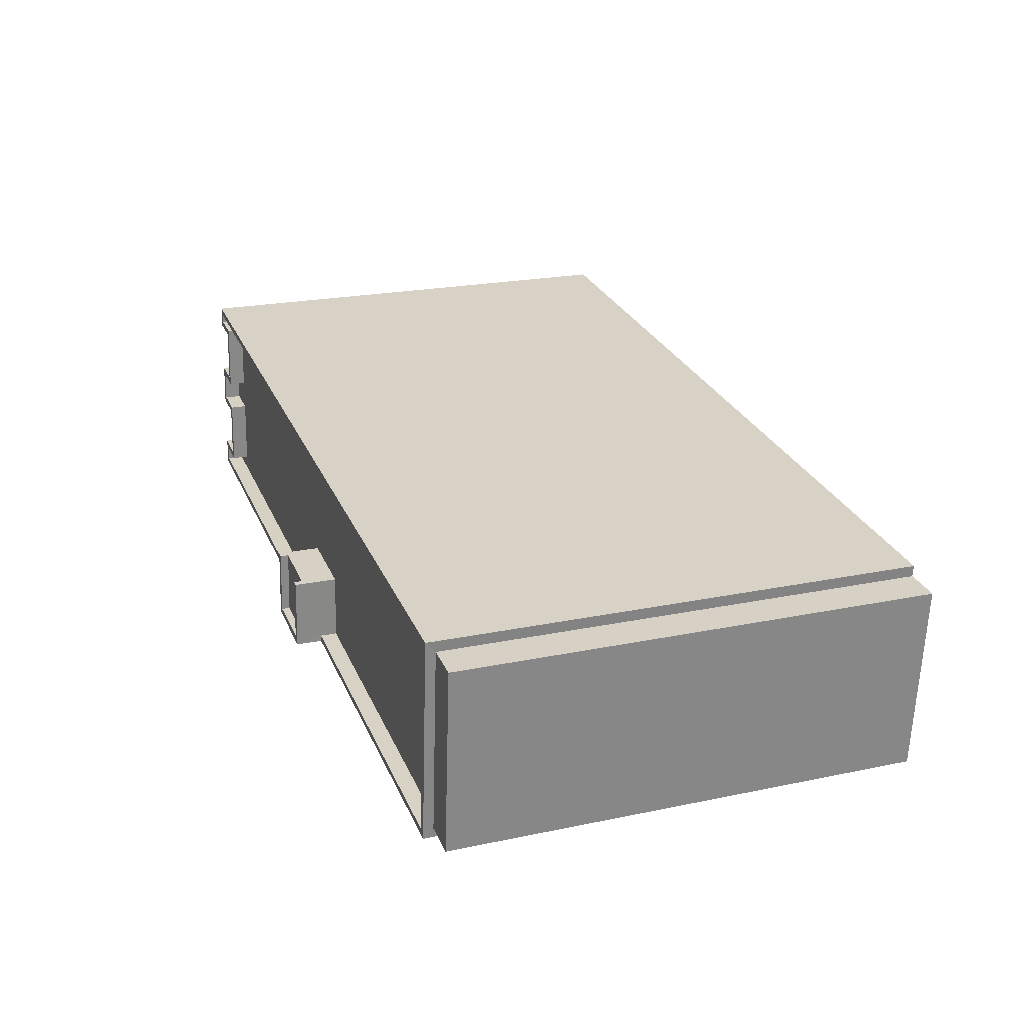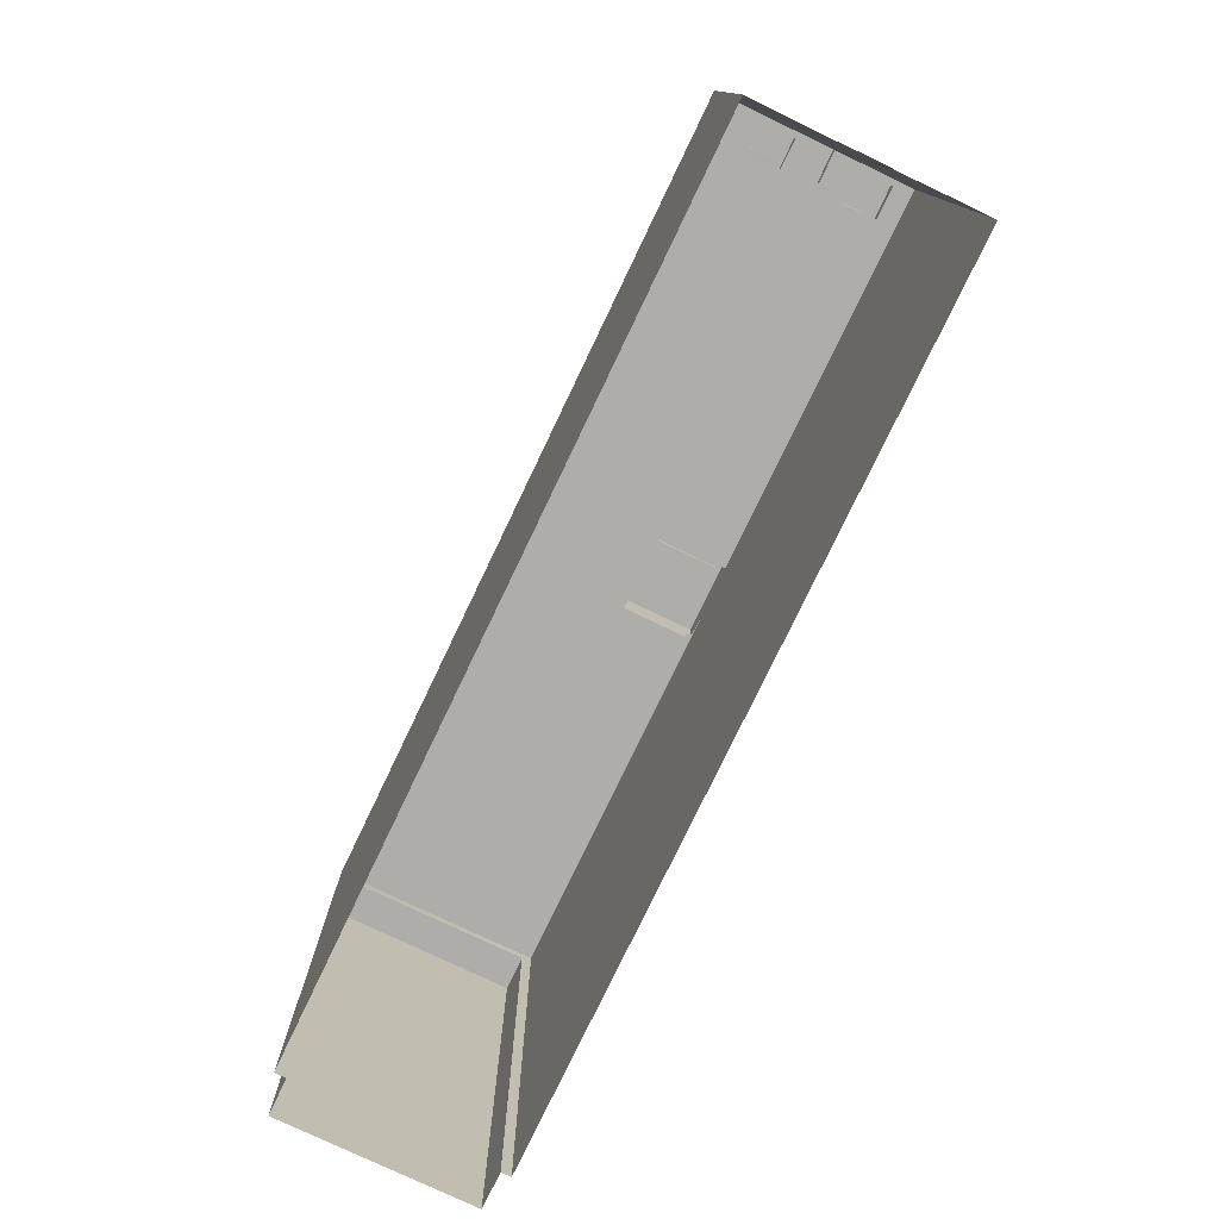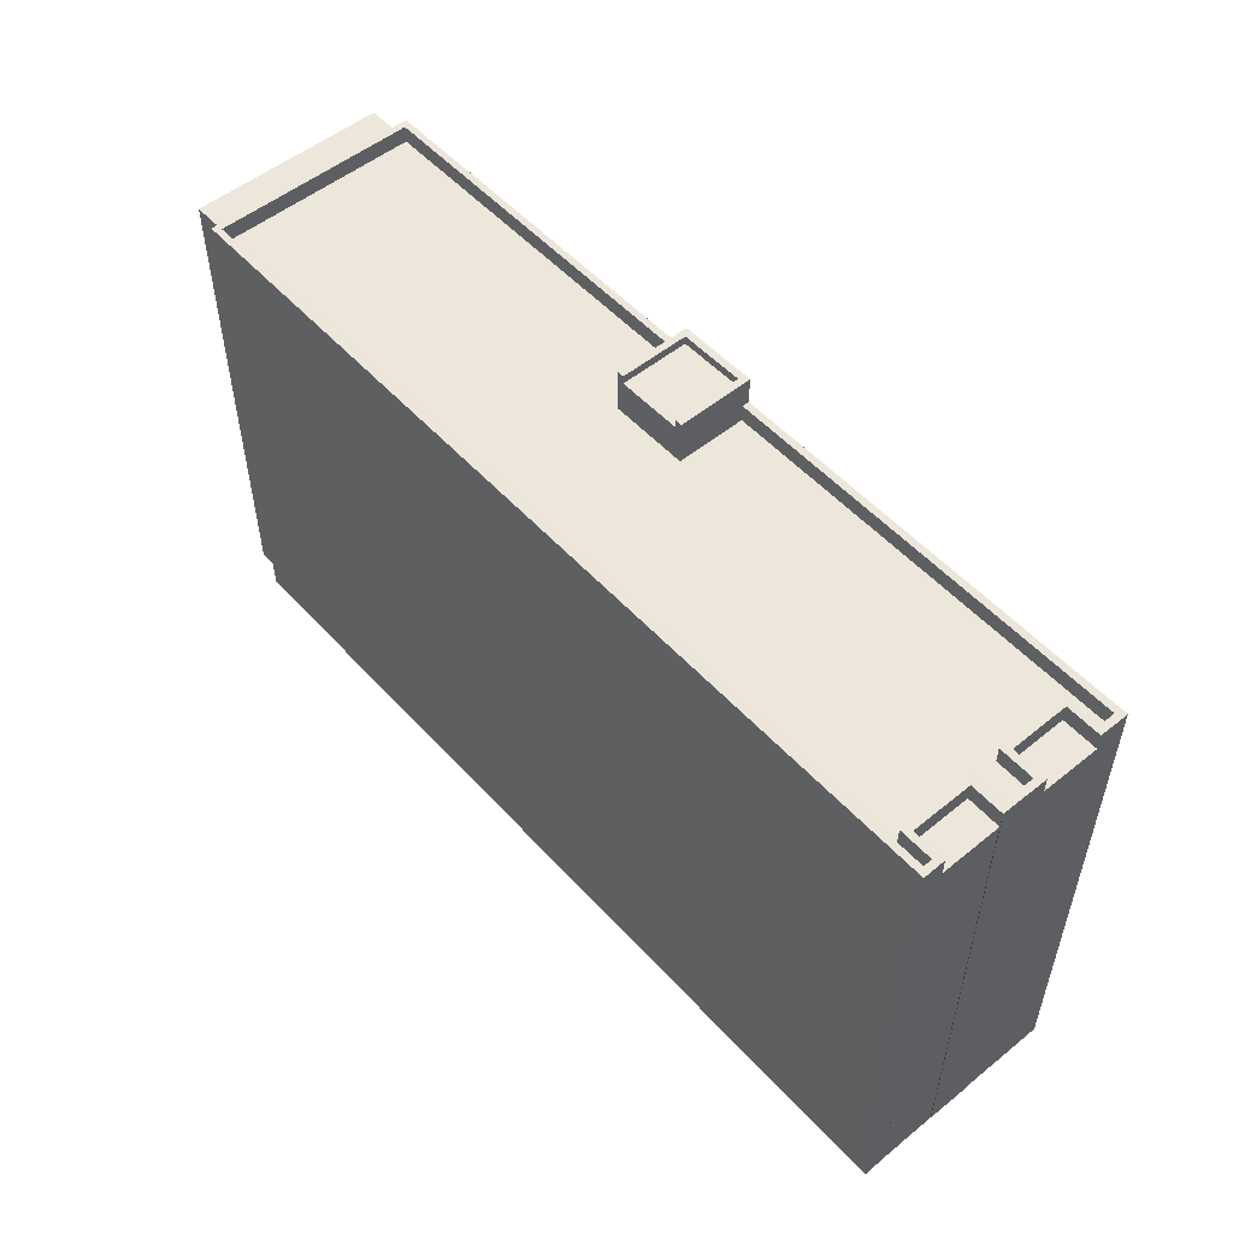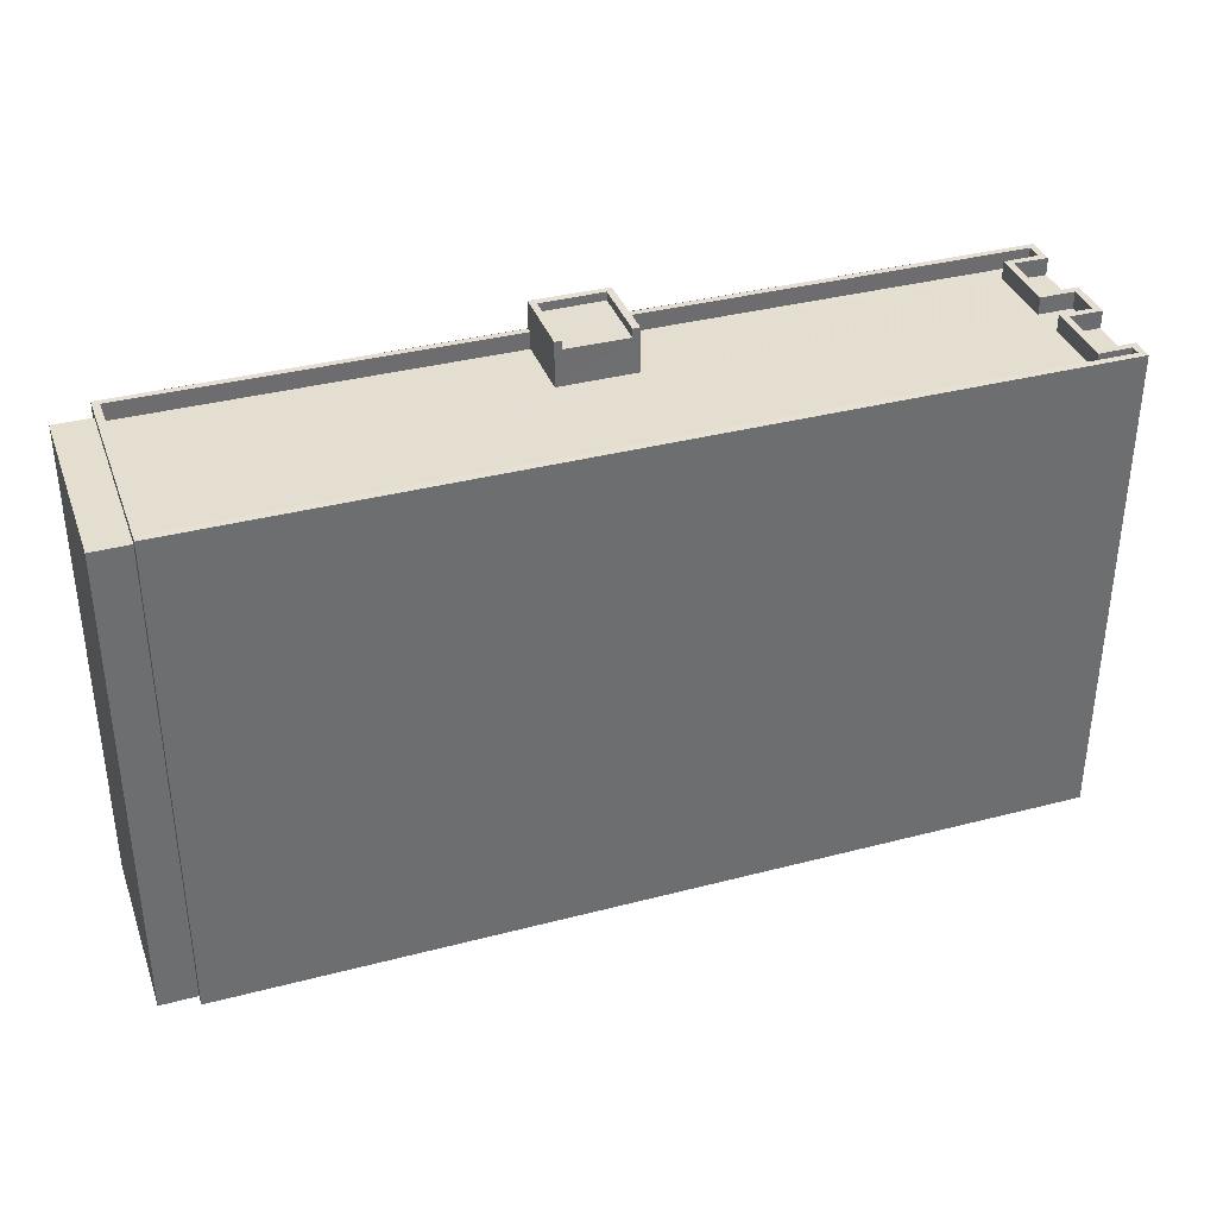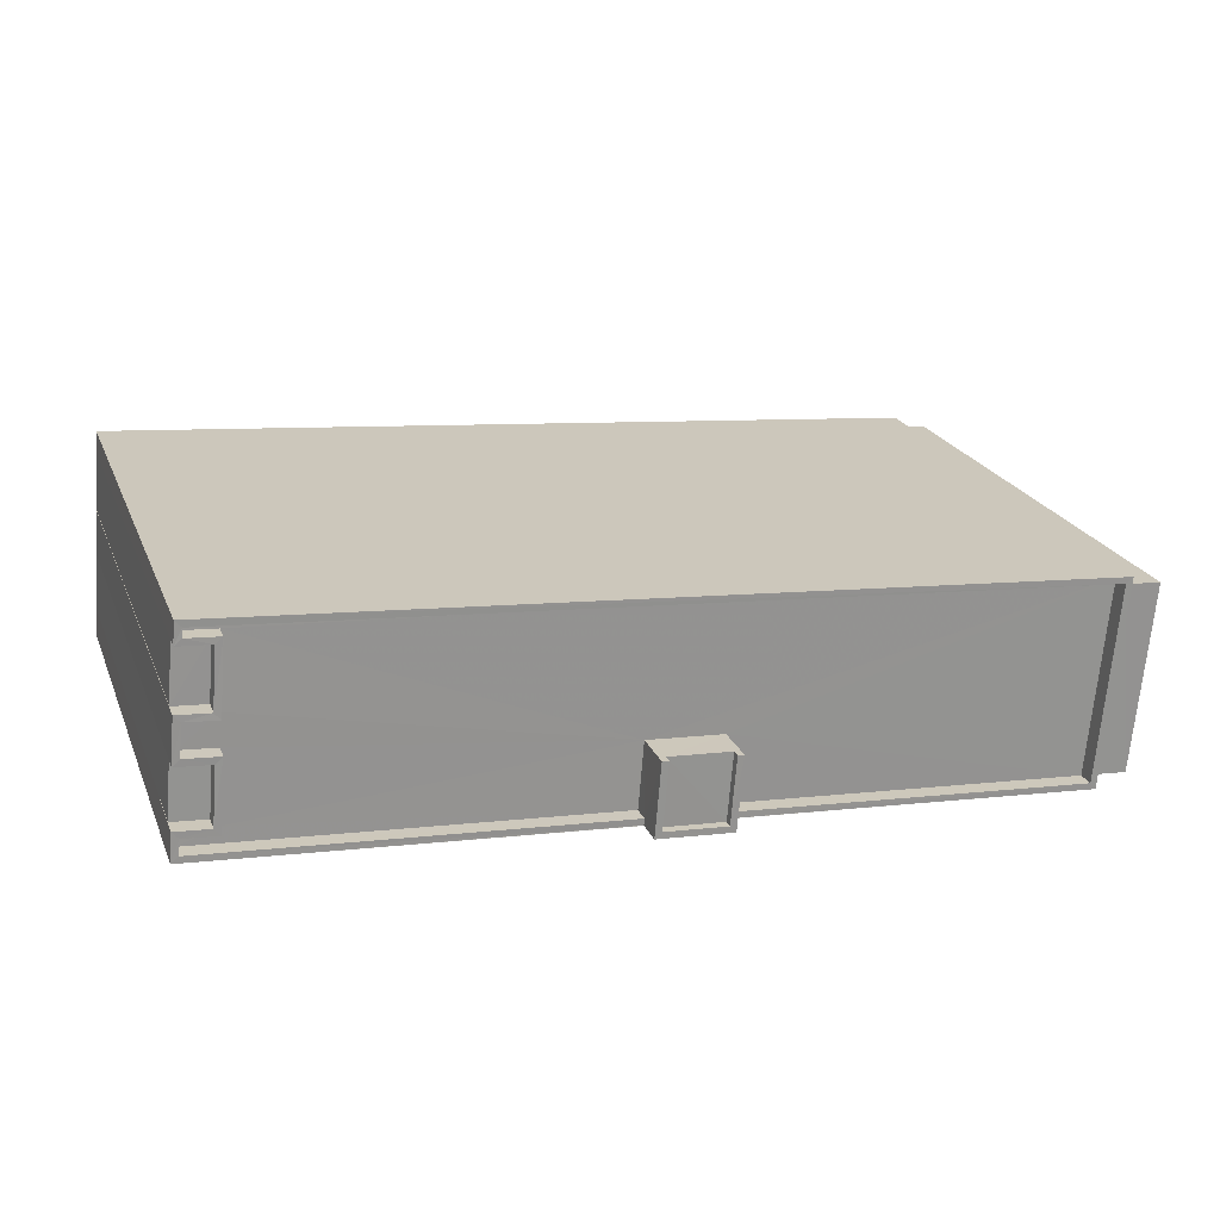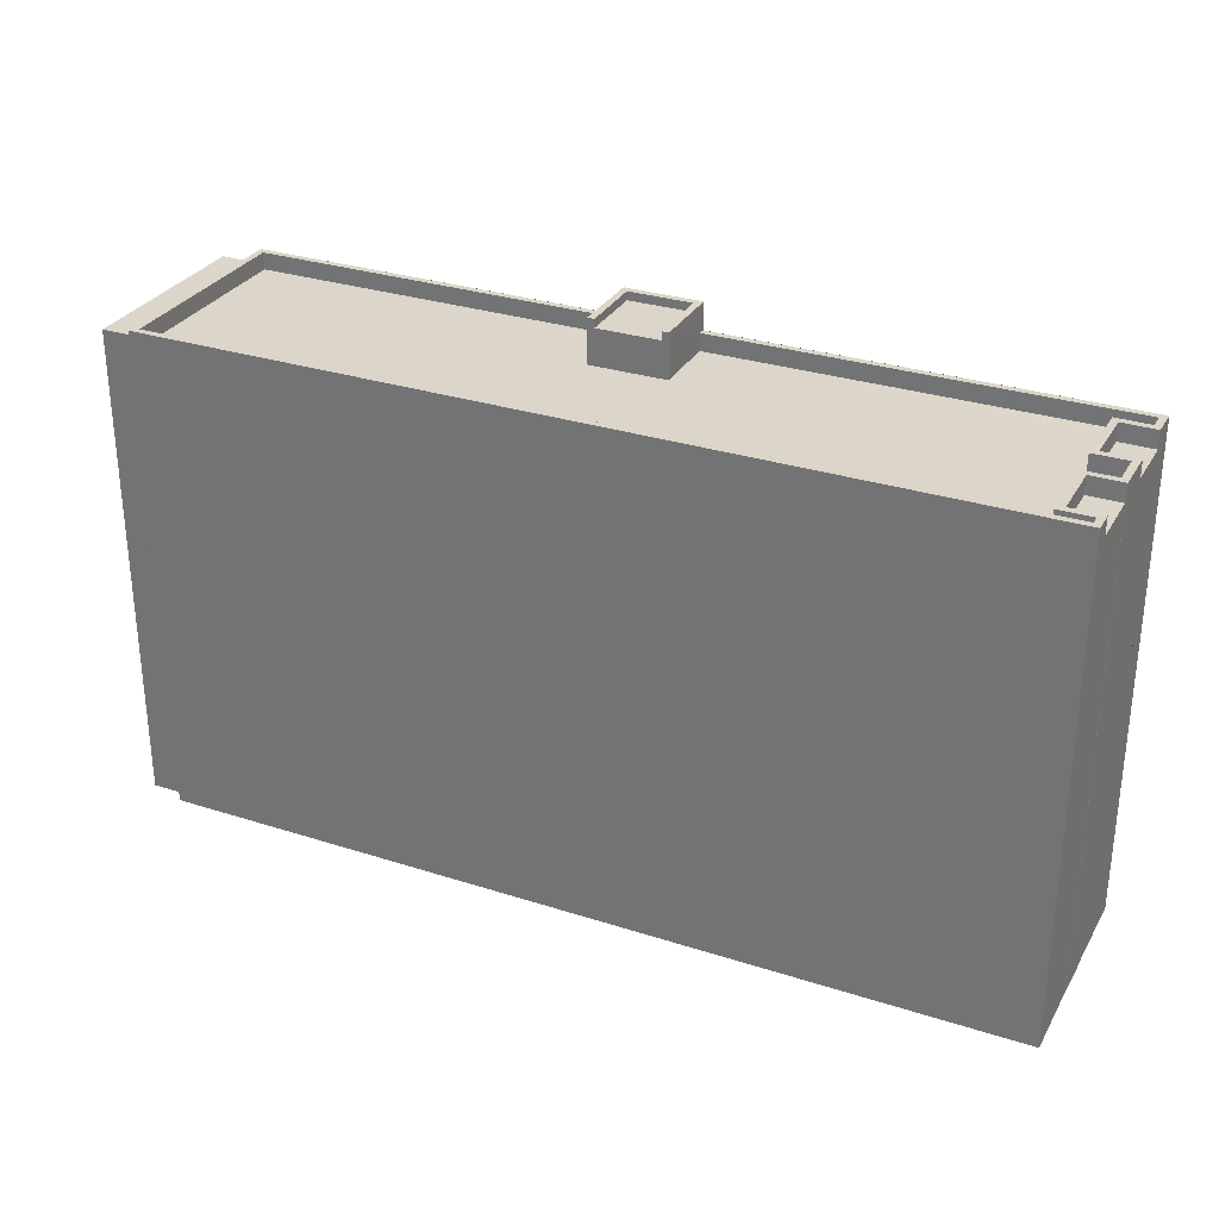
<metadata>
{"format":"obj","ext":"obj","renderer":"f3d","projection":"perspective","resolution":1024,"background":"white","views":[{"elev":22.1,"azim":70.1,"up":"+Y"},{"elev":-77.3,"azim":-120.6,"up":"+Z"},{"elev":52.8,"azim":-136.0,"up":"+Z"},{"elev":36.4,"azim":156.2,"up":"+Z"},{"elev":22.8,"azim":-18.9,"up":"+Y"},{"elev":30.0,"azim":-159.9,"up":"+Z"}]}
</metadata>
<code>
v -8.867e+04 -9.873e+04 9.351
v -8.867e+04 -9.873e+04 9.351
v -8.869e+04 -9.873e+04 9.351
v -8.869e+04 -9.873e+04 9.351
v -8.869e+04 -9.873e+04 9.351
v -8.867e+04 -9.873e+04 9.351
v -8.867e+04 -9.874e+04 9.351
v -8.867e+04 -9.874e+04 9.351
v -8.869e+04 -9.873e+04 9.351
v -8.867e+04 -9.874e+04 9.351
v -8.869e+04 -9.873e+04 9.351
v -8.869e+04 -9.873e+04 9.351
v -8.869e+04 -9.873e+04 9.351
v -8.869e+04 -9.873e+04 9.351
v -8.869e+04 -9.873e+04 9.351
v -8.869e+04 -9.873e+04 9.351
v -8.869e+04 -9.873e+04 23.45
v -8.869e+04 -9.873e+04 23.45
v -8.869e+04 -9.873e+04 23.45
v -8.869e+04 -9.873e+04 23.45
v -8.867e+04 -9.874e+04 23.97
v -8.867e+04 -9.873e+04 23.97
v -8.867e+04 -9.874e+04 23.97
v -8.869e+04 -9.873e+04 23.97
v -8.867e+04 -9.873e+04 23.97
v -8.869e+04 -9.873e+04 23.97
v -8.869e+04 -9.873e+04 23.97
v -8.869e+04 -9.873e+04 23.97
v -8.869e+04 -9.873e+04 23.97
v -8.869e+04 -9.873e+04 23.97
v -8.869e+04 -9.873e+04 23.97
v -8.869e+04 -9.873e+04 23.97
v -8.869e+04 -9.873e+04 23.97
v -8.869e+04 -9.873e+04 23.97
v -8.869e+04 -9.873e+04 23.97
v -8.869e+04 -9.873e+04 23.97
v -8.868e+04 -9.874e+04 24.76
v -8.868e+04 -9.873e+04 24.76
v -8.868e+04 -9.874e+04 24.76
v -8.868e+04 -9.874e+04 24.76
v -8.868e+04 -9.874e+04 24.76
v -8.868e+04 -9.873e+04 24.76
v -8.868e+04 -9.873e+04 24.76
v -8.868e+04 -9.873e+04 24.76
v -8.869e+04 -9.873e+04 23.97
v -8.869e+04 -9.873e+04 23.97
v -8.868e+04 -9.874e+04 23.97
v -8.868e+04 -9.874e+04 23.97
v -8.868e+04 -9.874e+04 23.97
v -8.869e+04 -9.873e+04 23.97
v -8.869e+04 -9.873e+04 23.97
v -8.869e+04 -9.873e+04 23.97
v -8.868e+04 -9.874e+04 23.97
v -8.869e+04 -9.873e+04 23.97
v -8.869e+04 -9.873e+04 23.97
v -8.869e+04 -9.873e+04 23.97
v -8.868e+04 -9.873e+04 24.51
v -8.868e+04 -9.874e+04 24.51
v -8.868e+04 -9.874e+04 24.51
v -8.868e+04 -9.873e+04 24.51
v -8.869e+04 -9.873e+04 23.45
v -8.869e+04 -9.873e+04 23.45
v -8.869e+04 -9.873e+04 23.45
v -8.869e+04 -9.873e+04 23.45
v -8.868e+04 -9.874e+04 23.47
v -8.867e+04 -9.874e+04 23.47
v -8.868e+04 -9.873e+04 23.47
v -8.869e+04 -9.873e+04 23.47
v -8.869e+04 -9.873e+04 23.47
v -8.868e+04 -9.874e+04 23.47
v -8.867e+04 -9.873e+04 23.47
v -8.869e+04 -9.873e+04 23.47
v -8.869e+04 -9.873e+04 23.47
v -8.869e+04 -9.873e+04 23.47
v -8.868e+04 -9.873e+04 23.47
v -8.869e+04 -9.873e+04 23.47
v -8.869e+04 -9.873e+04 23.47
v -8.869e+04 -9.873e+04 23.47
v -8.869e+04 -9.873e+04 23.47
v -8.869e+04 -9.873e+04 23.47
v -8.867e+04 -9.873e+04 23.67
v -8.867e+04 -9.874e+04 23.67
v -8.867e+04 -9.873e+04 23.67
v -8.867e+04 -9.874e+04 23.67
f 1 2 3
f 4 3 5
f 2 6 7
f 8 9 10
f 9 11 12
f 13 14 15
f 10 2 7
f 13 15 16
f 12 16 10
f 5 2 15
f 3 2 5
f 9 12 10
f 16 2 10
f 15 2 16
f 17 18 19
f 17 20 18
f 21 22 23
f 24 25 22
f 26 27 28
f 28 27 29
f 24 30 31
f 32 30 33
f 34 35 27
f 23 22 25
f 27 35 29
f 35 36 33
f 34 36 35
f 25 24 31
f 31 30 32
f 36 32 33
f 37 38 39
f 37 40 41
f 40 42 41
f 38 43 39
f 40 44 42
f 37 39 40
f 26 45 46
f 23 47 48
f 23 48 21
f 26 28 45
f 49 50 21
f 46 51 52
f 53 54 49
f 50 55 56
f 48 49 21
f 54 55 50
f 51 55 52
f 56 55 51
f 45 51 46
f 49 54 50
f 57 58 59
f 60 57 59
f 61 62 63
f 61 64 62
f 65 66 67
f 68 69 70
f 66 71 67
f 72 73 74
f 71 73 72
f 71 75 67
f 75 68 70
f 68 76 69
f 77 78 79
f 77 79 80
f 75 80 68
f 75 72 77
f 71 72 75
f 75 77 80
f 81 82 83
f 81 84 82
f 36 77 72
f 36 34 77
f 26 79 78
f 27 26 78
f 31 74 73
f 31 32 74
f 62 45 63
f 16 63 13
f 13 63 28
f 63 45 28
f 2 1 81
f 1 22 81
f 10 84 8
f 81 22 21
f 84 81 21
f 8 84 21
f 65 67 47
f 48 47 37
f 37 47 38
f 47 67 38
f 35 18 29
f 29 18 14
f 35 19 18
f 14 18 15
f 17 33 20
f 5 20 4
f 4 20 30
f 20 33 30
f 39 60 59
f 39 43 60
f 82 7 6
f 83 82 6
f 64 51 45
f 62 64 45
f 32 36 72
f 74 32 72
f 77 27 78
f 77 34 27
f 51 61 56
f 56 61 11
f 51 64 61
f 11 61 12
f 75 70 53
f 75 53 42
f 53 41 42
f 53 49 41
f 80 52 68
f 80 46 52
f 81 83 6
f 2 81 6
f 30 3 4
f 30 24 3
f 23 71 66
f 23 25 71
f 65 23 66
f 65 47 23
f 5 15 18
f 20 5 18
f 79 46 80
f 79 26 46
f 12 63 16
f 12 61 63
f 21 50 9
f 8 21 9
f 52 76 68
f 52 55 76
f 48 41 49
f 48 37 41
f 39 59 58
f 40 39 58
f 25 73 71
f 25 31 73
f 42 57 75
f 57 67 75
f 60 38 67
f 43 38 60
f 42 44 57
f 57 60 67
f 56 11 9
f 50 56 9
f 10 7 82
f 84 10 82
f 55 69 76
f 55 54 69
f 28 14 13
f 28 29 14
f 40 58 57
f 44 40 57
f 22 1 3
f 24 22 3
f 53 69 54
f 53 70 69
f 17 35 33
f 17 19 35

</code>
